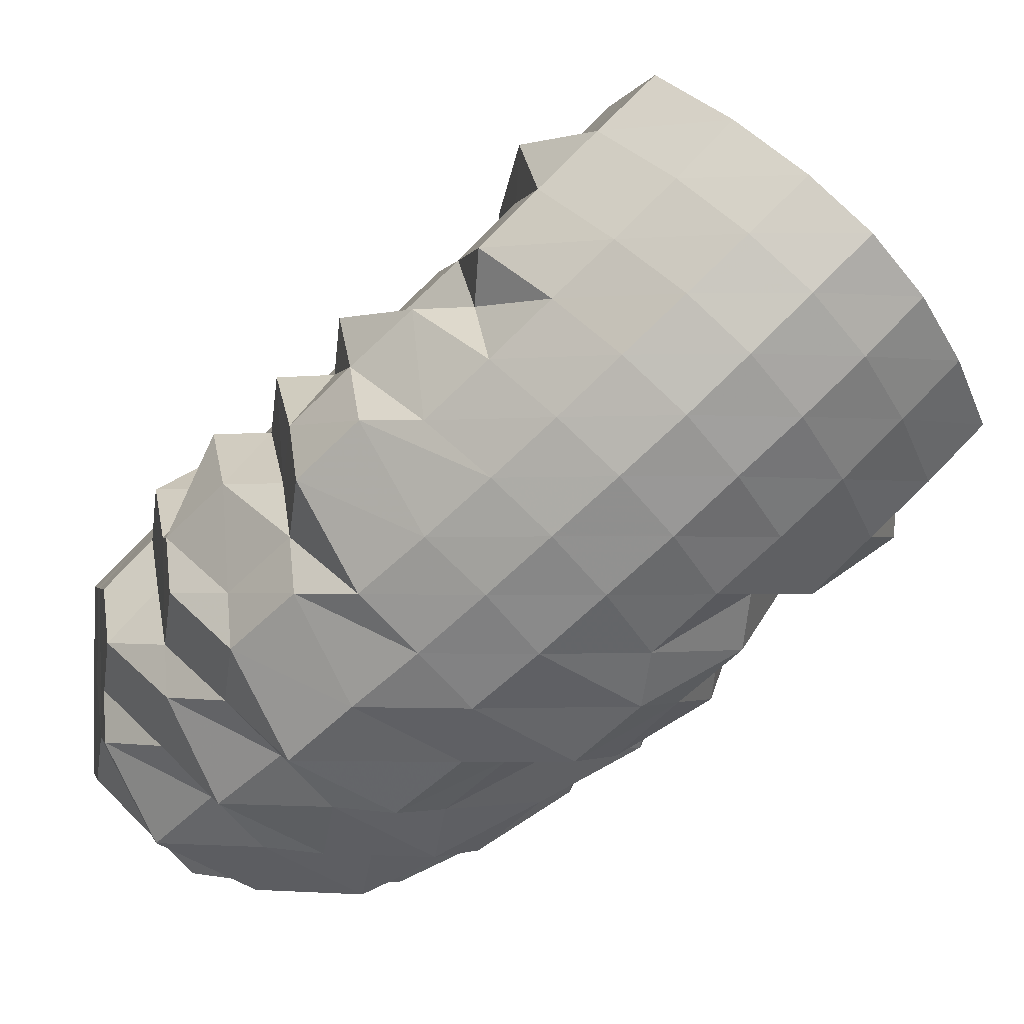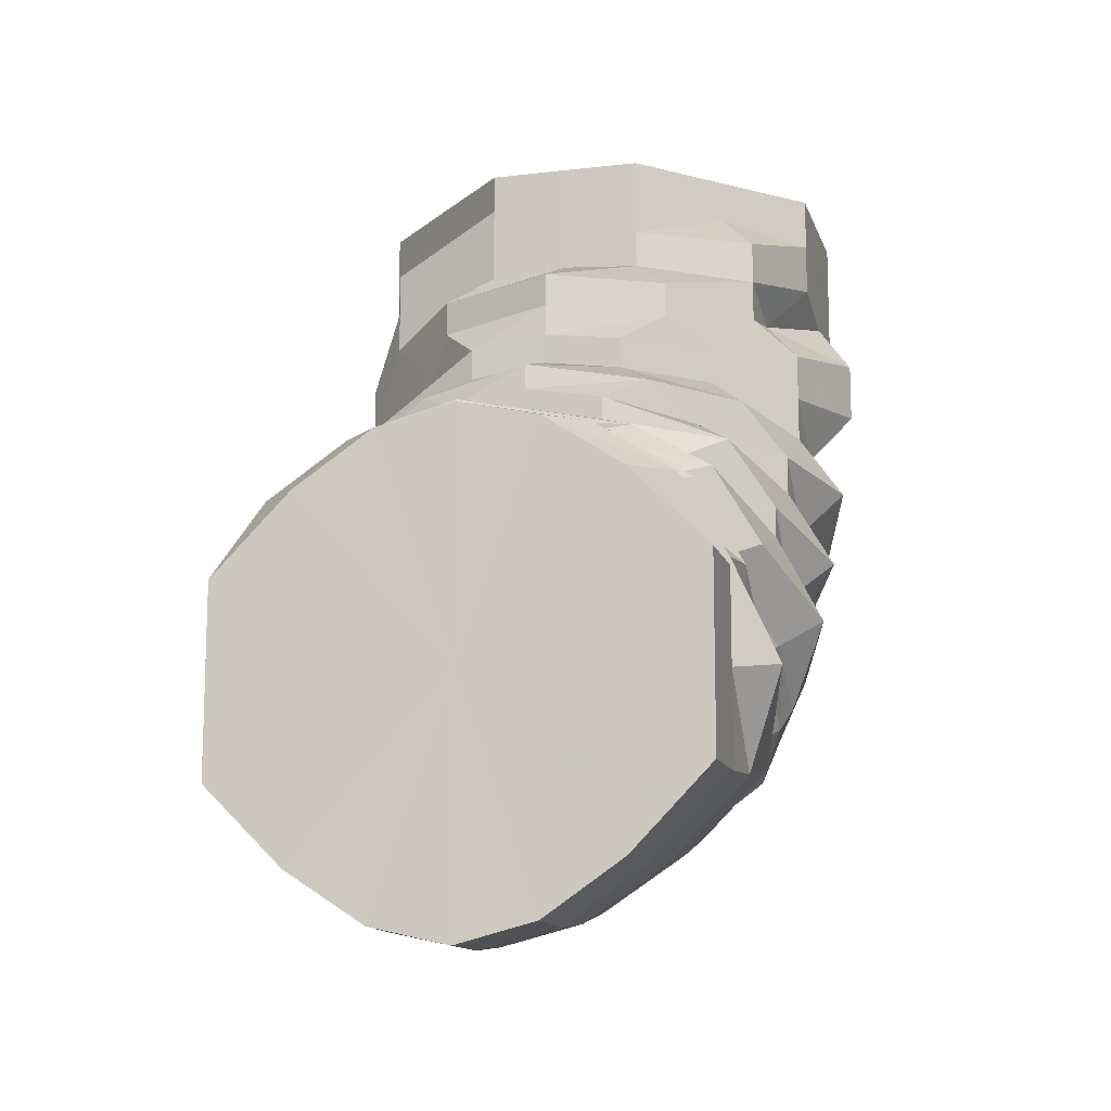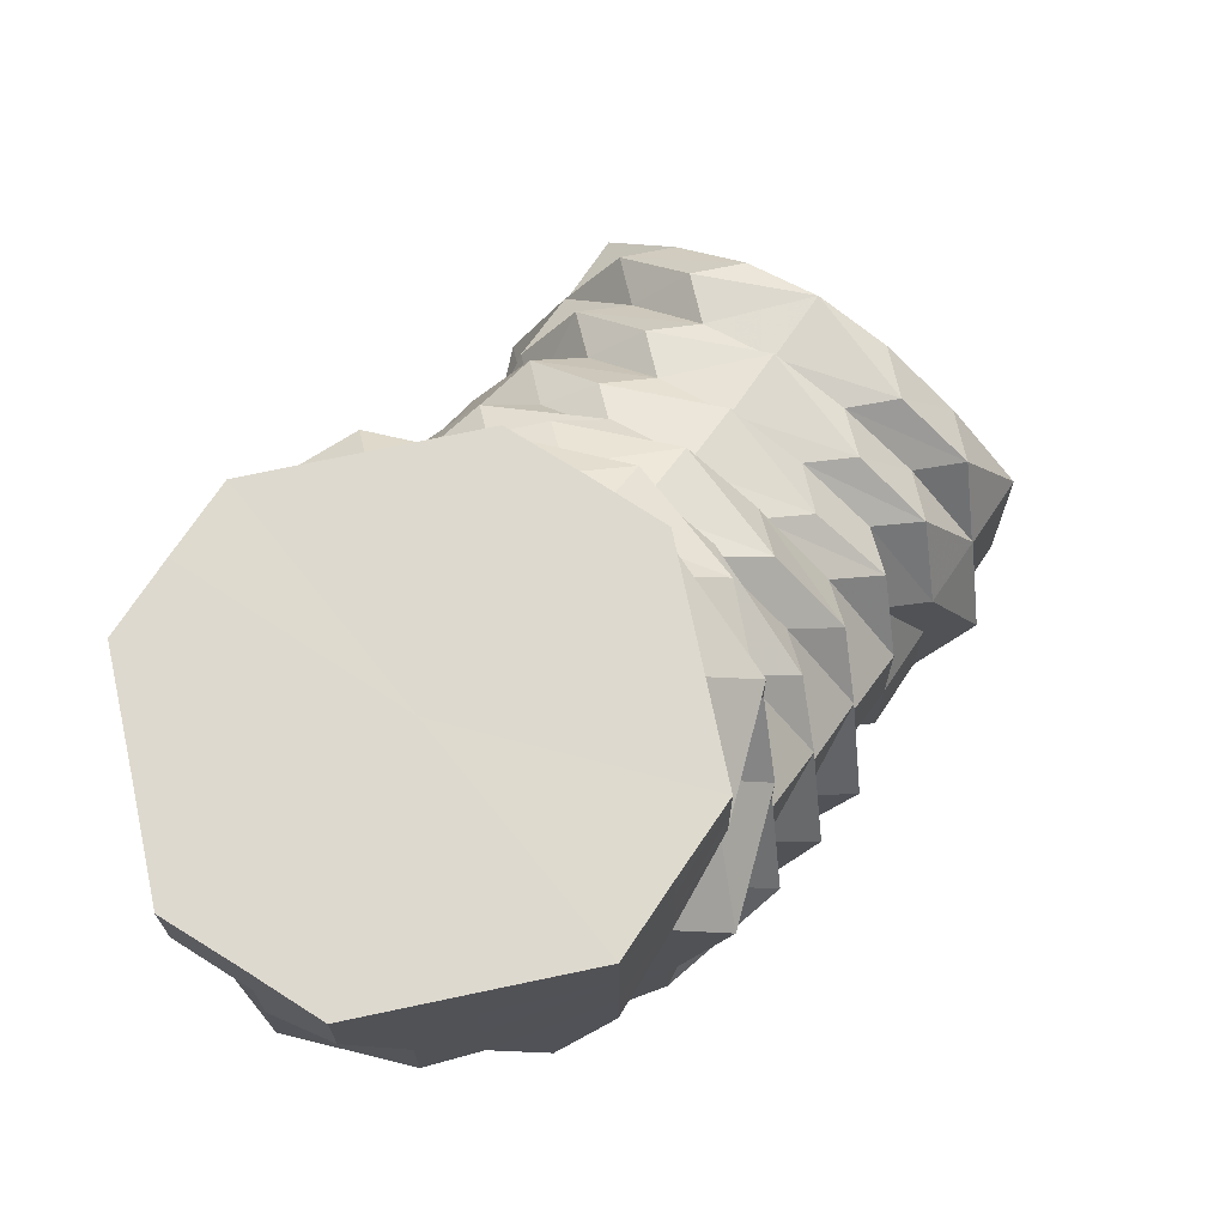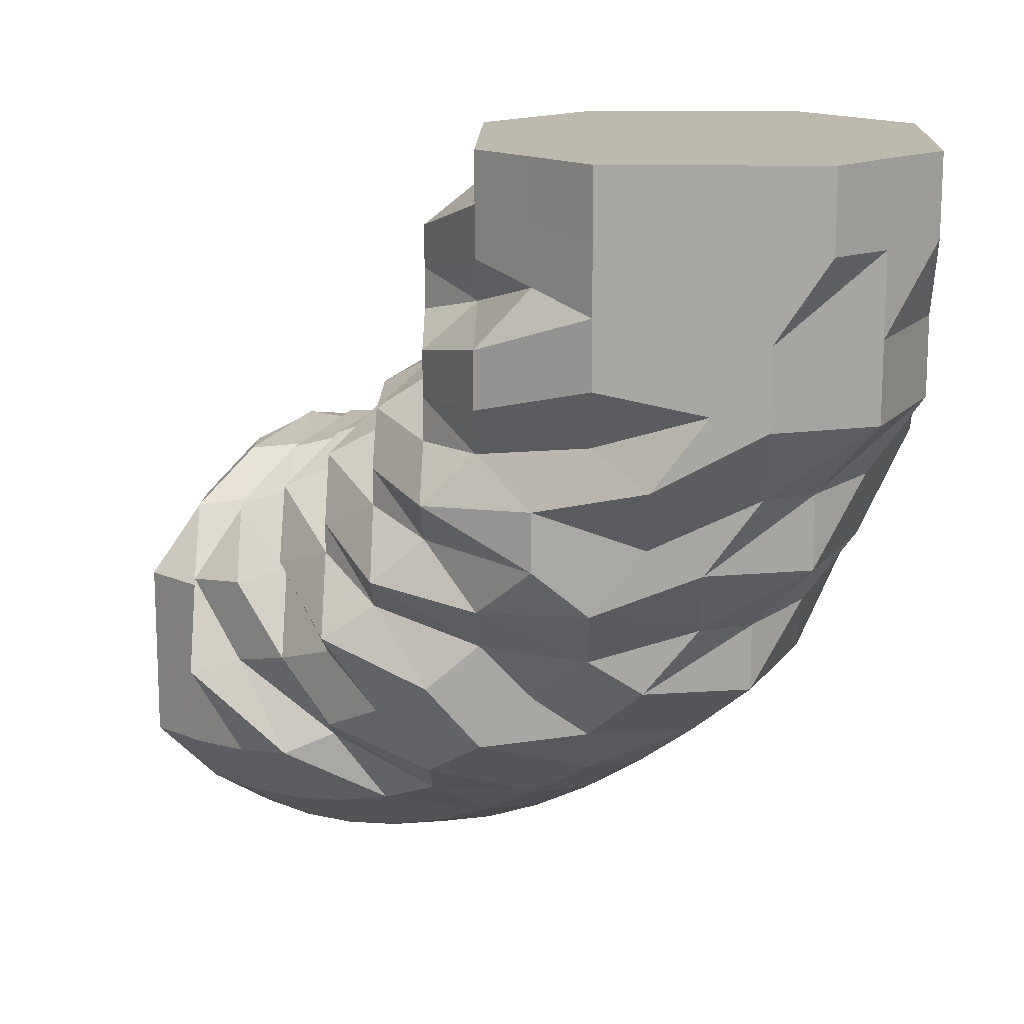
<metadata>
{"format":"obj","ext":"obj","renderer":"f3d","projection":"perspective","resolution":1024,"background":"white","views":[{"elev":-0.9,"azim":168.6,"up":"+Y"},{"elev":-15.0,"azim":-120.3,"up":"+Z"},{"elev":71.4,"azim":78.0,"up":"+Z"},{"elev":15.2,"azim":1.6,"up":"+Z"}]}
</metadata>
<code>
o 26187
v 2248 1883 13.36
v 2248 1883 13.34
v 2248 1883 13.36
v 2248 1883 13.34
v 2248 1883 13.36
v 2248 1883 13.36
v 2248 1883 13.34
v 2248 1883 13.36
v 2248 1883 13.36
v 2248 1883 13.33
v 2248 1883 13.33
v 2248 1883 13.33
v 2248 1883 13.33
v 2248 1883 13.31
v 2248 1883 13.34
v 2248 1883 13.36
v 2248 1883 13.36
v 2248 1883 13.31
v 2248 1883 13.33
v 2248 1883 13.32
v 2248 1883 13.34
v 2248 1883 13.36
v 2248 1883 13.36
v 2248 1883 13.33
v 2248 1883 13.32
v 2248 1883 13.35
v 2248 1883 13.36
v 2248 1883 13.36
v 2248 1883 13.34
v 2248 1883 13.33
v 2248 1883 13.35
v 2248 1883 13.36
v 2248 1883 13.36
v 2248 1883 13.34
v 2248 1883 13.33
v 2248 1883 13.35
v 2248 1883 13.36
v 2248 1883 13.36
v 2248 1883 13.34
v 2248 1883 13.33
v 2248 1883 13.35
v 2248 1883 13.36
v 2248 1883 13.36
v 2248 1883 13.34
v 2248 1883 13.34
v 2248 1883 13.35
v 2248 1883 13.36
v 2248 1883 13.36
v 2248 1883 13.34
v 2248 1883 13.34
v 2248 1883 13.35
v 2248 1883 13.36
v 2248 1883 13.36
v 2248 1883 13.34
v 2248 1883 13.34
v 2248 1883 13.35
v 2248 1883 13.36
v 2248 1883 13.36
v 2248 1883 13.34
v 2248 1883 13.33
v 2248 1883 13.35
v 2248 1883 13.36
v 2248 1883 13.36
v 2248 1883 13.34
v 2248 1883 13.33
v 2248 1883 13.35
v 2248 1883 13.36
v 2248 1883 13.36
v 2248 1883 13.34
v 2248 1883 13.33
v 2248 1883 13.35
v 2248 1883 13.36
v 2248 1883 13.36
v 2248 1883 13.35
v 2248 1883 13.36
v 2248 1883 13.36
v 2248 1883 13.33
v 2248 1883 13.32
v 2248 1883 13.32
v 2248 1883 13.31
v 2248 1883 13.3
v 2248 1883 13.3
v 2248 1883 13.3
v 2248 1883 13.31
v 2248 1883 13.29
v 2248 1883 13.3
v 2248 1883 13.28
v 2248 1883 13.29
v 2248 1883 13.3
v 2248 1883 13.29
v 2248 1883 13.31
v 2248 1883 13.3
v 2248 1883 13.31
v 2248 1883 13.3
v 2248 1883 13.32
v 2248 1883 13.31
v 2248 1883 13.33
v 2248 1883 13.32
v 2248 1883 13.33
v 2248 1883 13.32
v 2248 1883 13.33
v 2248 1883 13.33
v 2248 1883 13.33
v 2248 1883 13.32
v 2248 1883 13.33
v 2248 1883 13.32
v 2248 1883 13.32
v 2248 1883 13.31
v 2248 1883 13.31
v 2248 1883 13.3
v 2248 1883 13.3
v 2248 1883 13.29
v 2248 1883 13.28
v 2248 1883 13.27
v 2248 1883 13.29
v 2248 1883 13.3
v 2248 1883 13.27
v 2248 1883 13.27
v 2248 1883 13.26
v 2248 1883 13.26
v 2248 1883 13.27
v 2248 1883 13.26
v 2248 1883 13.28
v 2248 1883 13.27
v 2248 1883 13.29
v 2248 1883 13.28
v 2248 1883 13.3
v 2248 1883 13.29
v 2248 1883 13.3
v 2248 1883 13.3
v 2248 1883 13.31
v 2248 1883 13.31
v 2248 1883 13.32
v 2248 1883 13.31
v 2248 1883 13.32
v 2248 1883 13.31
v 2248 1883 13.32
v 2248 1883 13.31
v 2248 1883 13.31
v 2248 1883 13.31
v 2248 1883 13.3
v 2248 1883 13.3
v 2248 1883 13.29
v 2248 1883 13.28
v 2248 1883 13.27
v 2248 1883 13.26
v 2248 1883 13.28
v 2248 1883 13.29
v 2248 1883 13.26
v 2248 1883 13.25
v 2248 1883 13.25
v 2248 1883 13.24
v 2248 1883 13.25
v 2248 1883 13.24
v 2248 1883 13.25
v 2248 1883 13.24
v 2248 1883 13.26
v 2248 1883 13.25
v 2248 1883 13.27
v 2248 1883 13.26
v 2248 1883 13.28
v 2248 1883 13.27
v 2248 1883 13.29
v 2248 1883 13.28
v 2248 1883 13.3
v 2248 1883 13.29
v 2248 1883 13.31
v 2248 1883 13.3
v 2248 1883 13.31
v 2248 1883 13.3
v 2248 1883 13.31
v 2248 1883 13.3
v 2248 1883 13.29
v 2248 1883 13.3
v 2248 1883 13.3
v 2248 1883 13.29
v 2248 1883 13.3
v 2248 1883 13.29
v 2248 1883 13.28
v 2248 1883 13.28
v 2248 1883 13.27
v 2248 1883 13.26
v 2248 1883 13.25
v 2248 1883 13.24
v 2248 1883 13.24
v 2248 1883 13.23
v 2248 1883 13.23
v 2248 1883 13.22
v 2248 1883 13.23
v 2248 1883 13.22
v 2248 1883 13.23
v 2248 1883 13.22
v 2248 1883 13.24
v 2248 1883 13.23
v 2248 1883 13.25
v 2248 1883 13.24
v 2248 1883 13.26
v 2248 1883 13.26
v 2248 1883 13.28
v 2248 1883 13.27
v 2248 1883 13.28
v 2248 1883 13.27
v 2248 1883 13.27
v 2248 1883 13.29
v 2248 1883 13.29
v 2248 1883 13.28
v 2248 1883 13.3
v 2248 1883 13.29
v 2248 1883 13.29
v 2248 1883 13.29
v 2248 1883 13.29
v 2248 1883 13.3
v 2248 1883 13.3
v 2248 1883 13.29
v 2248 1883 13.29
v 2248 1883 13.29
v 2248 1883 13.29
v 2248 1883 13.29
v 2248 1883 13.29
v 2248 1883 13.29
v 2248 1883 13.29
v 2248 1883 13.28
v 2248 1883 13.29
v 2248 1883 13.3
v 2248 1883 13.28
v 2248 1883 13.29
v 2248 1883 13.29
v 2248 1883 13.29
v 2248 1883 13.28
v 2248 1883 13.29
v 2248 1883 13.28
v 2248 1883 13.26
v 2248 1883 13.26
v 2248 1883 13.28
v 2248 1883 13.27
v 2248 1883 13.26
v 2248 1883 13.28
v 2248 1883 13.25
v 2248 1883 13.29
v 2248 1883 13.28
v 2248 1883 13.29
v 2248 1883 13.29
v 2248 1883 13.26
v 2248 1883 13.26
v 2248 1883 13.24
v 2248 1883 13.24
v 2248 1883 13.29
v 2248 1883 13.29
v 2248 1883 13.29
v 2248 1883 13.29
v 2248 1883 13.29
v 2248 1883 13.29
v 2248 1883 13.28
v 2248 1883 13.28
v 2248 1883 13.27
v 2248 1883 13.28
v 2248 1883 13.29
v 2248 1883 13.28
v 2248 1883 13.26
v 2248 1883 13.27
v 2248 1883 13.28
v 2248 1883 13.29
v 2248 1883 13.26
v 2248 1883 13.25
v 2248 1883 13.25
v 2248 1883 13.26
v 2248 1883 13.25
v 2248 1883 13.24
v 2248 1883 13.23
v 2248 1883 13.22
v 2248 1883 13.25
v 2248 1883 13.22
v 2248 1883 13.22
v 2248 1883 13.23
v 2248 1883 13.24
v 2248 1883 13.21
v 2248 1883 13.21
v 2248 1883 13.22
v 2248 1883 13.23
v 2248 1883 13.24
v 2248 1883 13.26
v 2248 1883 13.26
v 2248 1883 13.28
v 2248 1883 13.26
v 2248 1883 13.25
v 2248 1883 13.28
v 2248 1883 13.26
v 2248 1883 13.24
v 2248 1883 13.28
v 2248 1883 13.29
v 2248 1883 13.24
v 2248 1883 13.29
v 2248 1883 13.29
v 2248 1883 13.28
v 2248 1883 13.26
v 2248 1883 13.24
v 2248 1883 13.23
v 2248 1883 13.21
v 2248 1883 13.23
v 2248 1883 13.23
v 2248 1883 13.2
v 2248 1883 13.21
v 2248 1883 13.21
v 2248 1883 13.2
v 2248 1883 13.2
v 2248 1883 13.2
v 2248 1883 13.2
v 2248 1883 13.2
v 2248 1883 13.2
v 2248 1883 13.21
v 2248 1883 13.23
v 2248 1883 13.21
v 2248 1883 13.2
v 2248 1883 13.23
v 2248 1883 13.21
v 2248 1883 13.2
v 2248 1883 13.21
v 2248 1883 13.2
v 2248 1883 13.21
v 2248 1883 13.21
v 2248 1883 13.21
v 2248 1883 13.22
v 2248 1883 13.22
v 2248 1883 13.22
v 2248 1883 13.22
v 2248 1883 13.24
v 2248 1883 13.26
v 2248 1883 13.23
v 2248 1883 13.23
v 2248 1883 13.25
v 2248 1883 13.25
v 2248 1883 13.27
v 2248 1883 13.27
v 2248 1883 13.29
v 2248 1883 13.29
v 2248 1883 13.29
v 2248 1883 13.36
v 2248 1883 13.36
v 2248 1883 13.36
v 2248 1883 13.36
v 2248 1883 13.36
v 2248 1883 13.36
v 2248 1883 13.36
v 2248 1883 13.36
v 2248 1883 13.36
v 2248 1883 13.36
v 2248 1883 13.36
v 2248 1883 13.36
v 2248 1883 13.36
v 2248 1883 13.36
v 2248 1883 13.36
v 2248 1883 13.36
v 2248 1883 13.36
f 1 2 3
f 3 4 5
f 2 4 6
f 5 7 8
f 4 7 9
f 2 10 4
f 4 11 7
f 10 11 4
f 11 12 7
f 13 10 2
f 10 14 11
f 15 13 2
f 15 2 16
f 17 15 1
f 13 18 10
f 18 14 10
f 19 13 15
f 20 18 13
f 19 20 13
f 21 19 15
f 21 15 22
f 23 21 17
f 24 19 21
f 25 20 19
f 24 25 19
f 26 24 21
f 26 21 27
f 28 26 23
f 29 24 26
f 30 25 24
f 29 30 24
f 31 29 26
f 31 26 32
f 33 31 28
f 34 29 31
f 35 30 29
f 34 35 29
f 36 34 31
f 36 31 37
f 38 36 33
f 39 34 36
f 40 35 34
f 39 40 34
f 41 39 36
f 41 36 42
f 43 41 38
f 44 39 41
f 45 40 39
f 44 45 39
f 46 44 41
f 46 41 47
f 48 46 43
f 49 44 46
f 50 45 44
f 49 50 44
f 51 49 46
f 51 46 52
f 53 51 48
f 54 49 51
f 55 50 49
f 54 55 49
f 56 54 51
f 56 51 57
f 58 56 53
f 59 54 56
f 60 55 54
f 59 60 54
f 61 59 56
f 61 56 62
f 63 61 58
f 64 59 61
f 65 60 59
f 64 65 59
f 66 64 61
f 66 61 67
f 68 66 63
f 69 64 66
f 70 65 64
f 69 70 64
f 71 69 66
f 71 66 72
f 73 71 68
f 8 74 73
f 74 71 75
f 7 74 76
f 7 12 74
f 74 77 71
f 12 77 74
f 77 69 71
f 77 78 69
f 78 70 69
f 12 79 77
f 79 78 77
f 80 79 12
f 11 80 12
f 14 80 11
f 80 81 79
f 14 82 80
f 82 81 80
f 79 83 78
f 81 83 79
f 83 84 78
f 78 84 70
f 81 85 83
f 86 82 14
f 18 86 14
f 82 87 81
f 87 85 81
f 86 88 82
f 88 87 82
f 89 86 18
f 20 89 18
f 90 88 86
f 89 90 86
f 91 89 20
f 25 91 20
f 92 90 89
f 91 92 89
f 93 91 25
f 30 93 25
f 94 92 91
f 93 94 91
f 95 93 30
f 35 95 30
f 96 94 93
f 95 96 93
f 97 95 35
f 40 97 35
f 98 96 95
f 97 98 95
f 99 97 40
f 45 99 40
f 100 98 97
f 99 100 97
f 101 99 45
f 50 101 45
f 102 100 99
f 101 102 99
f 103 101 50
f 55 103 50
f 104 102 101
f 103 104 101
f 105 103 55
f 60 105 55
f 106 104 103
f 105 106 103
f 107 105 60
f 65 107 60
f 108 106 105
f 107 108 105
f 109 107 65
f 70 109 65
f 84 109 70
f 109 110 107
f 110 108 107
f 84 111 109
f 111 110 109
f 112 111 84
f 83 112 84
f 85 112 83
f 112 113 111
f 85 114 112
f 114 113 112
f 111 115 110
f 113 115 111
f 115 116 110
f 110 116 108
f 113 117 115
f 118 114 85
f 87 118 85
f 114 119 113
f 119 117 113
f 118 120 114
f 120 119 114
f 121 118 87
f 88 121 87
f 122 120 118
f 121 122 118
f 123 121 88
f 90 123 88
f 124 122 121
f 123 124 121
f 125 123 90
f 92 125 90
f 126 124 123
f 125 126 123
f 127 125 92
f 94 127 92
f 128 126 125
f 127 128 125
f 129 127 94
f 96 129 94
f 130 128 127
f 129 130 127
f 131 129 96
f 98 131 96
f 132 130 129
f 131 132 129
f 133 131 98
f 100 133 98
f 134 132 131
f 133 134 131
f 135 133 100
f 102 135 100
f 136 134 133
f 135 136 133
f 137 135 102
f 104 137 102
f 138 136 135
f 137 138 135
f 139 137 104
f 106 139 104
f 140 138 137
f 139 140 137
f 141 139 106
f 108 141 106
f 116 141 108
f 141 142 139
f 142 140 139
f 116 143 141
f 143 142 141
f 144 143 116
f 115 144 116
f 117 144 115
f 144 145 143
f 117 146 144
f 146 145 144
f 143 147 142
f 145 147 143
f 147 148 142
f 142 148 140
f 145 149 147
f 150 146 117
f 119 150 117
f 146 151 145
f 151 149 145
f 150 152 146
f 152 151 146
f 153 150 119
f 120 153 119
f 154 152 150
f 153 154 150
f 155 153 120
f 122 155 120
f 156 154 153
f 155 156 153
f 157 155 122
f 124 157 122
f 158 156 155
f 157 158 155
f 159 157 124
f 126 159 124
f 160 158 157
f 159 160 157
f 161 159 126
f 128 161 126
f 162 160 159
f 161 162 159
f 163 161 128
f 130 163 128
f 164 162 161
f 163 164 161
f 165 163 130
f 132 165 130
f 166 164 163
f 165 166 163
f 167 165 132
f 134 167 132
f 168 166 165
f 167 168 165
f 169 167 134
f 136 169 134
f 170 168 167
f 169 170 167
f 171 169 136
f 138 171 136
f 172 170 169
f 171 172 169
f 173 174 172
f 172 175 170
f 176 172 171
f 177 171 138
f 177 176 171
f 140 177 138
f 176 178 172
f 148 177 140
f 179 176 177
f 148 179 177
f 179 180 176
f 180 178 176
f 181 179 148
f 147 181 148
f 149 181 147
f 181 182 179
f 182 180 179
f 149 183 181
f 183 182 181
f 184 183 149
f 151 184 149
f 183 185 182
f 186 184 151
f 152 186 151
f 184 187 183
f 187 185 183
f 186 188 184
f 188 187 184
f 189 186 152
f 154 189 152
f 190 188 186
f 189 190 186
f 191 189 154
f 156 191 154
f 192 190 189
f 191 192 189
f 193 191 156
f 158 193 156
f 194 192 191
f 193 194 191
f 195 193 158
f 160 195 158
f 196 194 193
f 195 196 193
f 197 195 160
f 162 197 160
f 198 196 195
f 197 198 195
f 199 197 162
f 164 199 162
f 200 198 197
f 199 200 197
f 201 202 200
f 200 203 198
f 204 200 199
f 205 199 164
f 205 204 199
f 166 205 164
f 204 206 200
f 207 205 166
f 168 207 166
f 208 204 205
f 207 208 205
f 209 206 204
f 208 209 204
f 209 210 206
f 211 209 208
f 212 207 168
f 170 212 168
f 175 212 170
f 213 208 207
f 213 211 208
f 212 213 207
f 211 214 209
f 214 210 209
f 215 216 214
f 217 218 213
f 219 213 212
f 175 219 212
f 219 220 213
f 221 219 175
f 222 220 219
f 221 222 219
f 223 221 224
f 222 225 220
f 225 226 220
f 227 226 228
f 225 229 226
f 229 230 226
f 226 230 214
f 226 214 211
f 229 231 230
f 232 229 225
f 232 233 234
f 235 232 225
f 235 225 222
f 236 231 237
f 238 232 235
f 231 239 230
f 231 240 239
f 241 239 242
f 243 244 231
f 238 245 232
f 245 246 243
f 239 247 248
f 239 248 249
f 249 248 250
f 214 249 210
f 249 250 210
f 251 252 250
f 210 250 253
f 210 253 206
f 254 253 255
f 250 256 253
f 250 257 256
f 256 258 259
f 253 256 260
f 257 261 256
f 257 262 261
f 256 263 260
f 253 260 203
f 260 263 264
f 203 260 265
f 260 264 265
f 203 265 198
f 198 265 196
f 266 267 264
f 265 268 196
f 265 264 268
f 196 268 194
f 264 269 268
f 268 270 194
f 268 269 270
f 194 270 192
f 264 271 269
f 270 272 192
f 192 272 190
f 269 273 270
f 270 273 272
f 271 274 269
f 269 274 273
f 271 275 274
f 272 276 190
f 190 276 188
f 273 277 272
f 272 277 276
f 274 278 273
f 273 278 277
f 274 279 278
f 275 279 274
f 275 280 279
f 281 275 271
f 281 282 275
f 283 281 284
f 284 281 285
f 261 286 281
f 287 288 275
f 289 287 281
f 290 289 261
f 289 287 291
f 290 289 291
f 287 288 291
f 292 290 257
f 292 290 291
f 293 292 248
f 293 292 291
f 294 293 239
f 294 293 291
f 295 294 231
f 295 294 291
f 296 295 243
f 296 295 291
f 297 296 291
f 297 296 245
f 298 297 291
f 298 297 299
f 299 300 245
f 299 245 238
f 301 298 291
f 301 298 302
f 302 303 299
f 304 301 291
f 304 301 305
f 306 304 291
f 305 307 302
f 306 304 308
f 308 309 305
f 310 306 291
f 311 310 291
f 288 311 291
f 288 311 279
f 311 310 312
f 310 306 313
f 279 314 312
f 279 312 278
f 312 315 313
f 313 316 308
f 278 312 317
f 312 313 317
f 278 317 277
f 313 308 318
f 317 313 318
f 277 317 319
f 317 318 319
f 277 319 276
f 318 308 320
f 308 305 320
f 319 318 321
f 318 320 321
f 276 319 322
f 319 321 322
f 276 322 188
f 188 322 187
f 322 323 187
f 322 321 323
f 187 323 185
f 321 320 324
f 321 324 323
f 320 305 325
f 320 325 324
f 305 302 325
f 323 326 185
f 323 324 326
f 185 326 327
f 185 327 182
f 182 327 180
f 325 302 328
f 302 299 328
f 328 299 238
f 325 328 329
f 324 325 329
f 324 329 326
f 328 238 330
f 329 328 330
f 330 238 235
f 326 329 331
f 329 330 331
f 326 331 327
f 330 235 332
f 331 330 332
f 332 235 222
f 332 222 221
f 331 332 333
f 327 331 333
f 333 332 221
f 327 333 180
f 333 221 178
f 180 333 178
f 334 335 336
f 337 338 339
f 338 340 339
f 341 337 339
f 340 342 339
f 343 341 339
f 342 344 339
f 345 343 339
f 344 346 339
f 347 345 339
f 346 348 339
f 349 347 339
f 348 350 339
f 351 349 339
f 350 352 339
f 353 351 339
f 352 353 339

</code>
